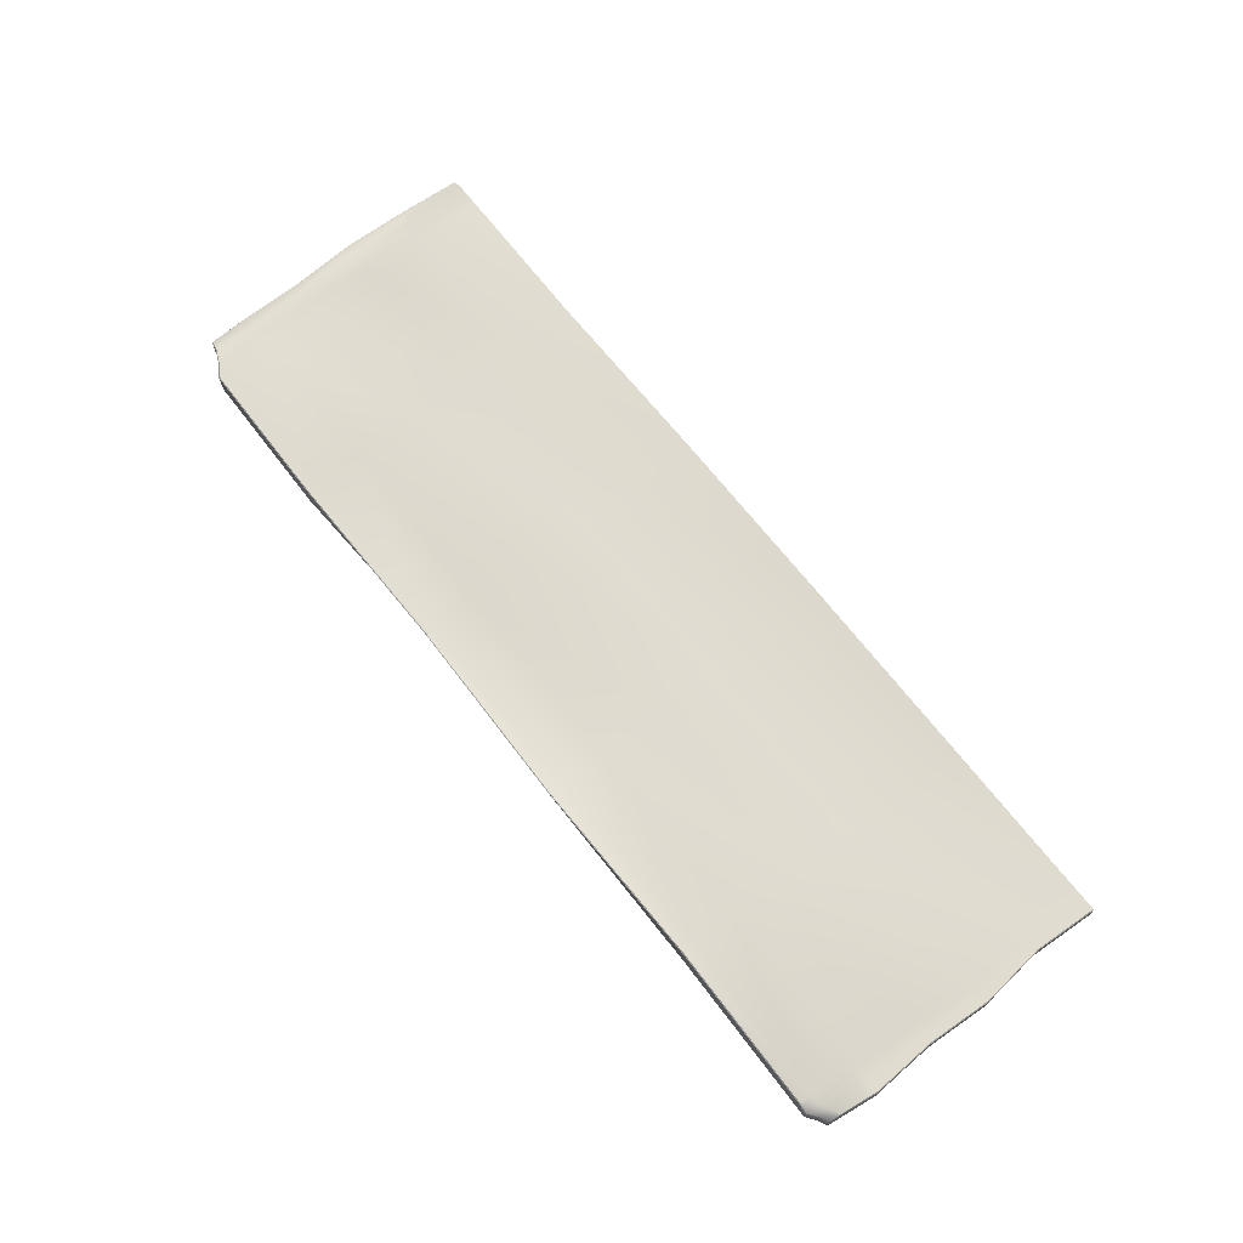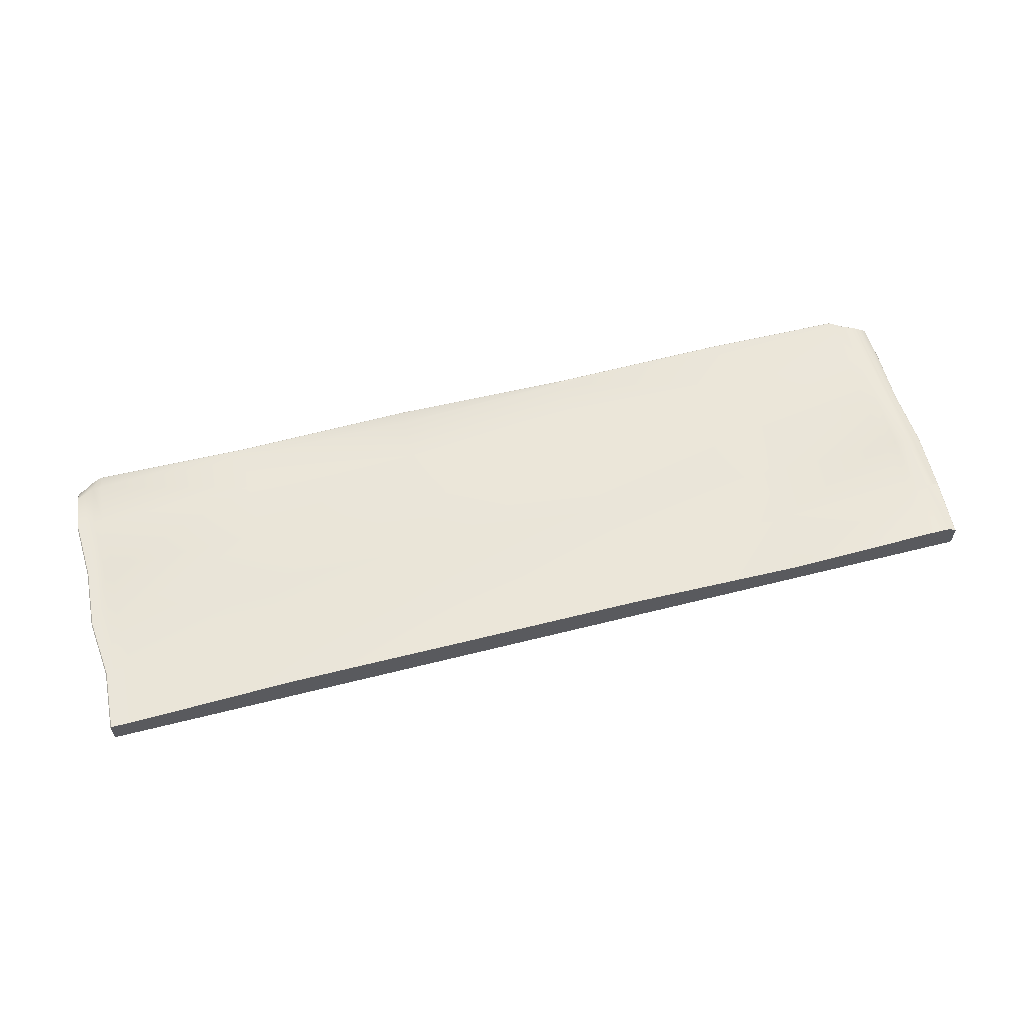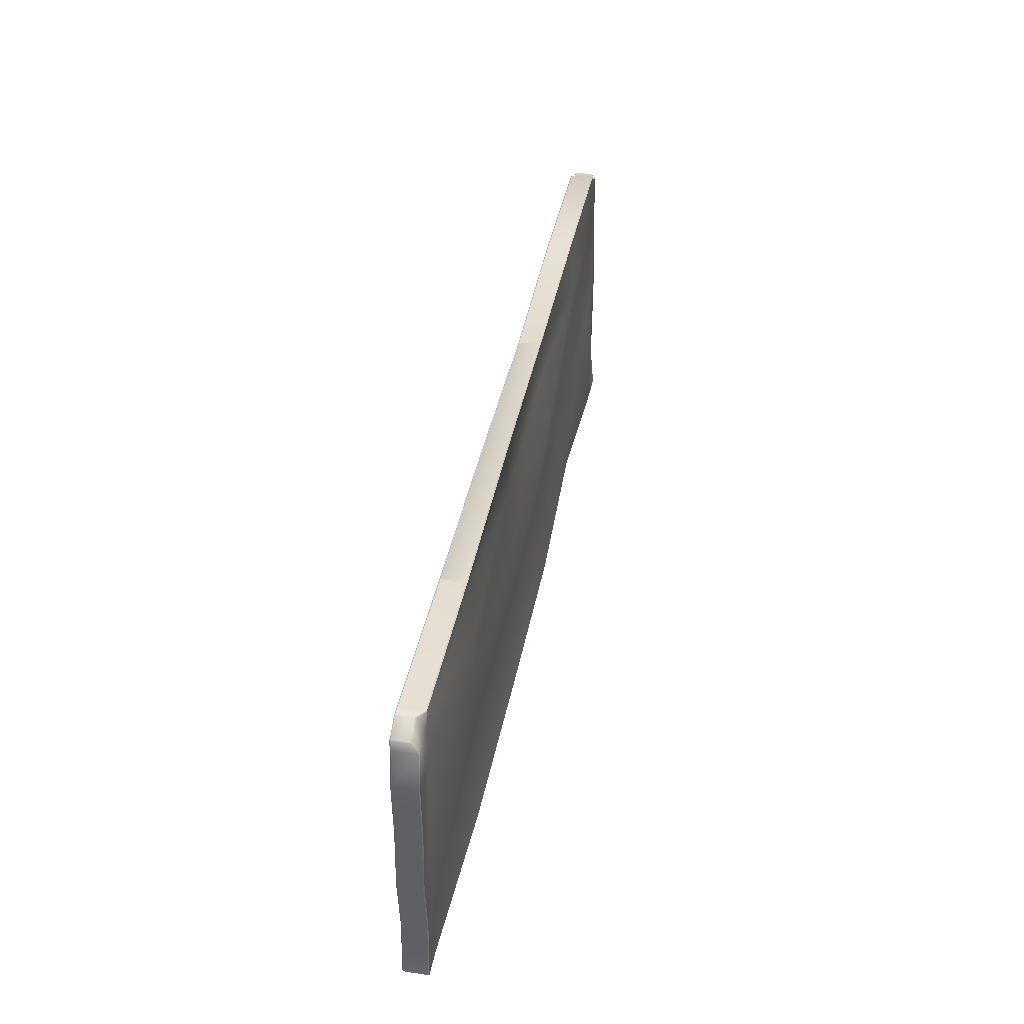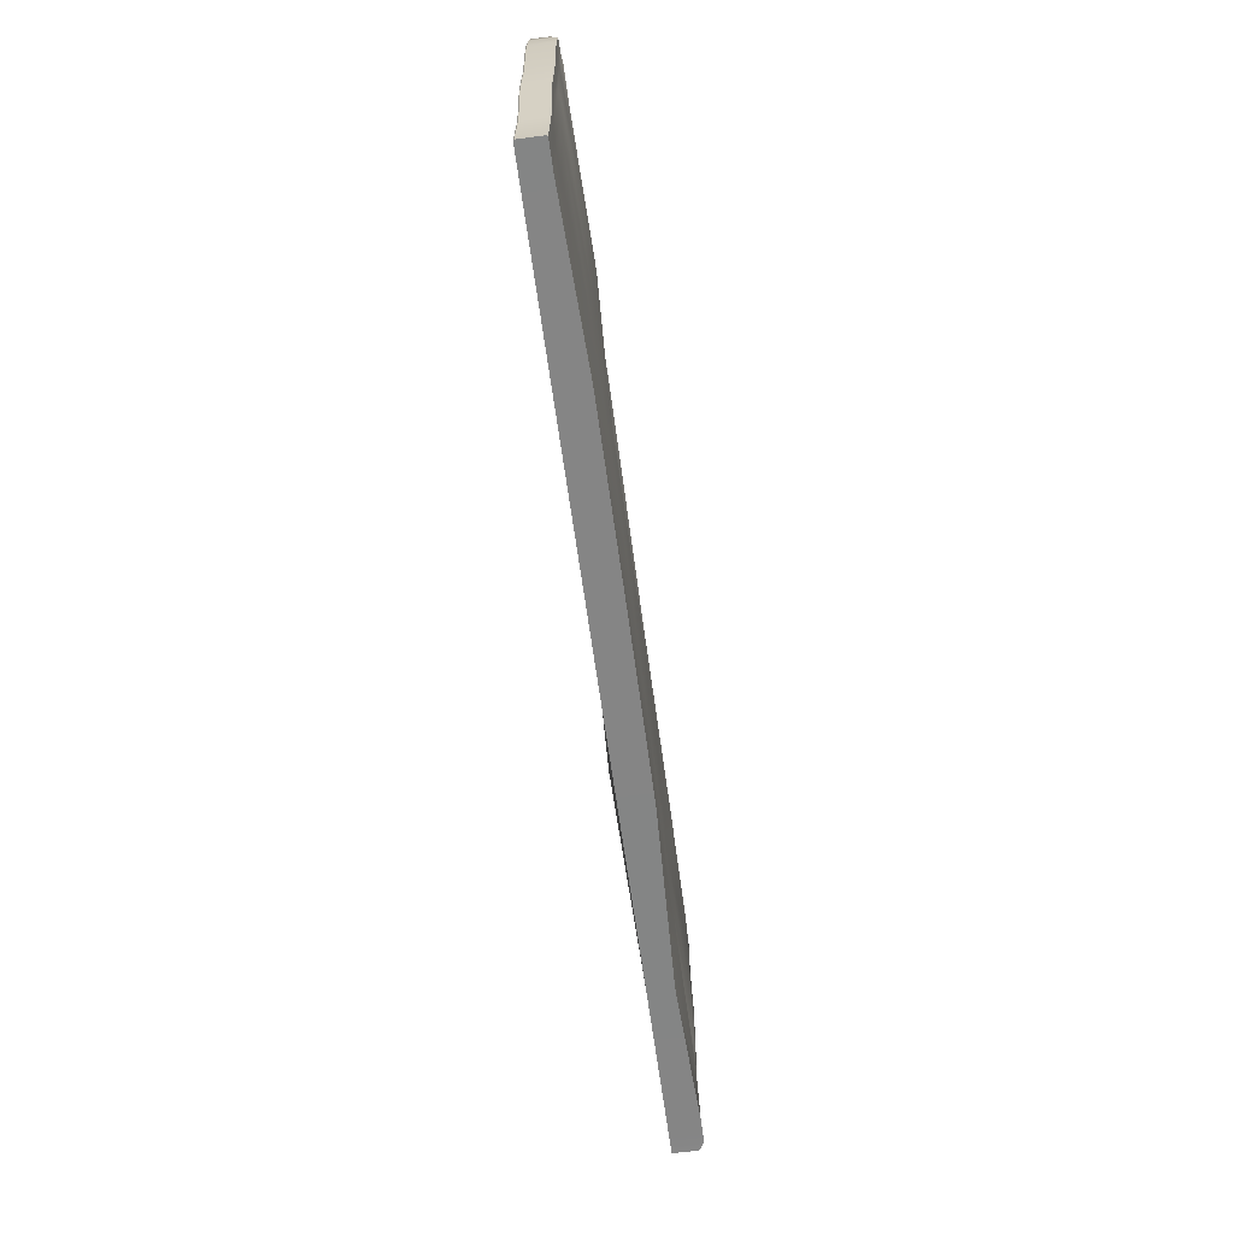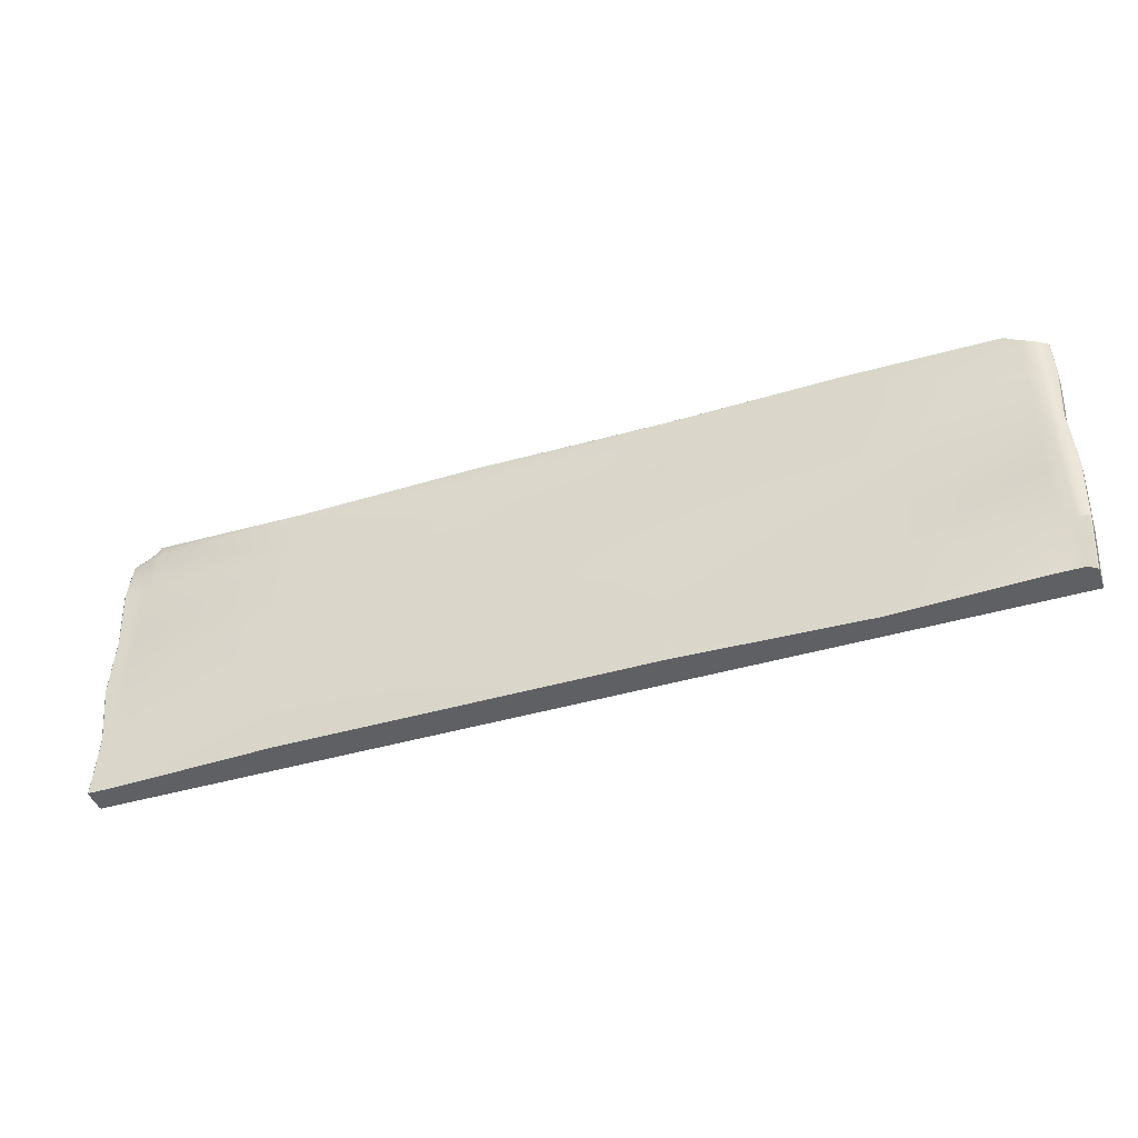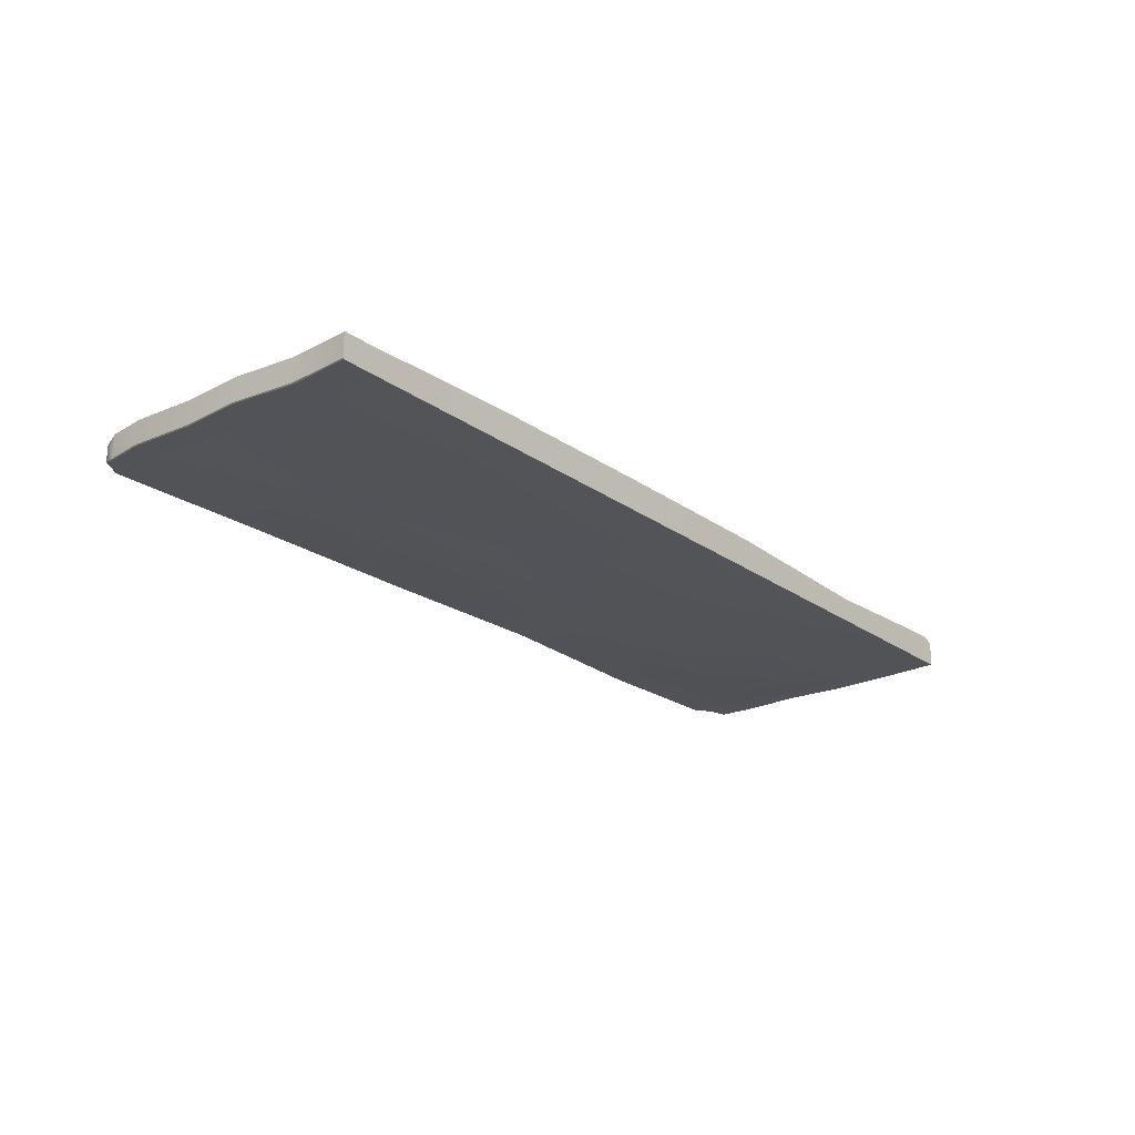
<metadata>
{"format":"obj","ext":"obj","renderer":"f3d","projection":"perspective","resolution":1024,"background":"white","views":[{"elev":69.5,"azim":-128.2,"up":"+Z"},{"elev":58.5,"azim":-14.7,"up":"+Z"},{"elev":39.9,"azim":-79.3,"up":"+Y"},{"elev":-61.6,"azim":-82.5,"up":"+Y"},{"elev":-43.4,"azim":19.0,"up":"+Y"},{"elev":-22.2,"azim":-50.9,"up":"+Z"}]}
</metadata>
<code>
o Cube
v -1.709 -0.004987 -0.07266
v -1.709 1.308e-05 0.1155
v -0.5601 -0.004987 -0.07266
v -0.5601 -0.004987 0.1205
v 0.5888 -0.004987 -0.07266
v 0.5888 -0.004987 0.1205
v 1.738 -0.004987 -0.07266
v 1.738 -0.004987 0.08053
v -1.709 0.378 0.08053
v -0.5601 0.378 0.1055
v 0.5888 0.378 0.1055
v 1.738 0.378 0.1016
v -1.709 0.7609 0.1035
v -0.5601 0.7609 0.1093
v 0.5888 0.7609 0.09585
v 1.738 0.7609 0.08053
v -1.709 1.144 0.1035
v -0.5601 1.144 0.1093
v 0.5888 1.144 0.115
v 1.738 1.144 0.06904
v -1.709 1.527 0.1188
v -0.5601 1.527 0.07287
v 0.5888 1.527 0.06138
v 1.738 1.527 0.09968
v -1.709 0.378 -0.1014
v -0.5601 0.378 -0.07266
v 0.5888 0.378 -0.1205
v 1.738 0.378 -0.07266
v -1.709 0.7609 -0.08223
v -0.5601 0.7609 -0.05351
v 0.5888 0.7609 -0.1205
v 1.738 0.7609 -0.07266
v -1.709 1.144 -0.1014
v -0.5601 1.144 -0.07266
v 0.5888 1.144 -0.1014
v 1.738 1.144 -0.1014
v -1.709 1.527 -0.1014
v -0.5601 1.527 -0.07266
v 0.5888 1.527 -0.09181
v 1.738 1.527 -0.09181
v 2.645 -0.004987 -0.07266
v 2.645 -0.00403 0.114
v 2.645 0.378 0.1016
v 2.645 0.7609 0.08053
v 2.645 1.144 0.08053
v 2.645 1.527 0.09202
v 2.645 0.378 -0.07266
v 2.645 0.7609 -0.08223
v 2.645 1.144 -0.08223
v 2.645 1.527 -0.07266
v 2.806 -0.00403 0.114
v 2.806 -0.004987 -0.07266
v 2.726 -0.00403 0.114
v 2.726 -0.004987 -0.07266
v 2.806 0.378 0.08053
v 2.726 0.378 0.08053
v 2.806 0.7609 0.09202
v 2.726 0.7609 0.09202
v 2.806 1.144 0.09202
v 2.726 1.144 0.09202
v 2.806 1.527 0.08053
v 2.726 1.527 0.08053
v 2.806 0.378 -0.07266
v 2.726 0.378 -0.07266
v 2.806 0.7609 -0.07266
v 2.726 0.7609 -0.07266
v 2.806 1.144 -0.07266
v 2.726 1.144 -0.07266
v 2.806 1.527 -0.07266
v 2.726 1.527 -0.07266
v -2.711 -0.004987 -0.07266
v -2.711 -0.004987 0.08053
v -2.691 0.378 0.08053
v -2.727 0.7609 0.0901
v -2.708 1.144 0.0901
v -2.724 1.527 0.08053
v -2.691 0.378 -0.07266
v -2.727 0.7609 -0.07266
v -2.708 1.144 -0.07266
v -2.724 1.527 -0.07266
v -2.824 -0.004987 -0.07266
v -2.824 -0.004987 0.08053
v -2.768 -0.004987 -0.07266
v -2.768 -0.004987 0.08053
v -2.802 0.378 0.08053
v -2.747 0.378 0.08053
v -2.842 0.7609 0.08053
v -2.785 0.7609 0.08053
v -2.821 1.144 0.08053
v -2.764 1.144 0.08053
v -2.839 1.527 0.08053
v -2.781 1.527 0.08053
v -2.802 0.378 -0.07266
v -2.747 0.378 -0.07266
v -2.842 0.7609 -0.07266
v -2.785 0.7609 -0.07266
v -2.821 1.144 -0.07266
v -2.764 1.144 -0.07266
v -2.839 1.527 -0.07266
v -2.781 1.527 -0.07266
v -0.5601 1.812 0.07287
v -1.709 1.794 0.08053
v 0.5888 1.853 0.07287
v 1.738 1.809 0.08053
v -1.709 1.794 -0.07266
v -0.5601 1.781 -0.07266
v 0.5888 1.811 -0.07266
v 1.738 1.809 -0.07266
v 2.645 1.799 0.08053
v 2.645 1.799 -0.07266
v 2.806 1.73 0.08053
v 2.726 1.745 0.08053
v 2.806 1.73 -0.07266
v 2.726 1.745 -0.07266
v -2.699 1.808 0.08053
v -2.699 1.808 -0.07266
v -2.811 1.777 0.08053
v -2.755 1.809 0.08053
v -2.811 1.777 -0.07266
v -2.755 1.809 -0.07266
v -2.858 1.82 0.03198
v -2.853 1.822 0.03822
v -2.853 1.827 0.02954
v 2.882 1.773 0.03902
v 2.882 1.767 0.04458
v 2.887 1.766 0.03668
v 2.861 -0.004987 0.07498
v 2.856 -0.004904 0.08343
v -2.881 -0.004987 0.07498
v -2.875 -0.004987 0.08053
v -2.853 1.827 -0.0671
v -2.853 1.821 -0.07266
v -2.859 1.819 -0.0671
v -2.881 -0.004987 -0.0671
v -2.875 -0.004987 -0.07266
v 2.861 -0.004987 -0.0671
v 2.855 -0.004987 -0.07266
v 2.887 1.766 -0.0671
v 2.881 1.768 -0.07266
v 2.881 1.773 -0.0671
v -2.852 0.378 0.08053
v -2.858 0.378 0.07498
v -2.858 0.378 -0.0671
v -2.852 0.378 -0.07266
v -2.894 0.7609 0.08053
v -2.9 0.7609 0.07498
v -2.9 0.7609 -0.0671
v -2.894 0.7609 -0.07266
v -2.871 1.144 0.08053
v -2.877 1.144 0.07498
v -2.877 1.144 -0.0671
v -2.871 1.144 -0.07266
v -2.891 1.527 0.08053
v -2.896 1.527 0.07498
v -2.896 1.527 -0.0671
v -2.891 1.527 -0.07266
v 2.881 0.378 -0.07266
v 2.887 0.378 -0.0671
v 2.887 0.378 0.07498
v 2.881 0.378 0.08053
v 2.894 0.7609 -0.07266
v 2.9 0.7609 -0.0671
v 2.9 0.7609 0.07498
v 2.894 0.7609 0.0812
v 2.87 1.144 -0.07266
v 2.875 1.144 -0.0671
v 2.875 1.144 0.07498
v 2.87 1.144 0.08144
v 2.891 1.527 -0.07266
v 2.896 1.527 -0.0671
v 2.896 1.527 0.03668
v 2.891 1.527 0.04441
v -1.709 1.872 0.07498
v -1.709 1.866 0.08053
v -1.709 1.872 -0.0671
v -1.709 1.866 -0.07266
v -0.5601 1.889 0.08002
v -0.5601 1.895 0.07498
v -0.5601 1.864 -0.0671
v -0.5601 1.858 -0.07266
v 0.5888 1.869 0.07864
v 0.5888 1.874 0.07498
v 0.5888 1.832 -0.0671
v 0.5888 1.826 -0.07266
v 1.738 1.885 0.08053
v 1.738 1.891 0.07498
v 1.738 1.891 -0.0671
v 1.738 1.885 -0.07266
v 2.645 1.872 0.08053
v 2.645 1.878 0.07498
v 2.645 1.878 -0.0671
v 2.645 1.872 -0.07266
v 2.806 1.784 -0.07266
v 2.806 1.789 -0.0671
v 2.806 1.789 0.07498
v 2.806 1.784 0.08053
v 2.726 1.82 -0.07266
v 2.726 1.825 -0.0671
v 2.726 1.825 0.07498
v 2.726 1.82 0.08053
v -2.691 1.889 0.07498
v -2.692 1.883 0.08053
v -2.691 1.889 -0.0671
v -2.692 1.883 -0.07266
v -2.803 1.845 0.04299
v -2.802 1.85 0.03476
v -2.802 1.85 -0.0671
v -2.803 1.844 -0.07266
v -2.747 1.886 0.04276
v -2.747 1.891 0.03476
v -2.747 1.891 -0.0671
v -2.747 1.885 -0.07266
v -2.861 1.759 0.08053
v -2.866 1.758 0.07498
v -2.866 1.758 -0.0671
v -2.861 1.759 -0.07266
v 2.883 1.718 -0.07266
v 2.889 1.717 -0.0671
v 2.889 1.717 0.03668
v 2.884 1.718 0.04454
g Default
f 1 3 4 2
f 3 5 6 4
f 5 7 8 6
f 2 4 10 9
f 4 6 11 10
f 6 8 12 11
f 9 10 14 13
f 10 11 15 14
f 11 12 16 15
f 13 14 18 17
f 14 15 19 18
f 15 16 20 19
f 17 18 22 21
f 18 19 23 22
f 19 20 24 23
f 25 26 3 1
f 26 27 5 3
f 27 28 7 5
f 29 30 26 25
f 30 31 27 26
f 31 32 28 27
f 33 34 30 29
f 34 35 31 30
f 35 36 32 31
f 37 38 34 33
f 38 39 35 34
f 39 40 36 35
f 7 41 42 8
f 8 42 43 12
f 12 43 44 16
f 16 44 45 20
f 20 45 46 24
f 28 47 41 7
f 32 48 47 28
f 36 49 48 32
f 40 50 49 36
f 51 53 54 52
f 53 42 41 54
f 55 56 53 51
f 56 43 42 53
f 57 58 56 55
f 58 44 43 56
f 59 60 58 57
f 60 45 44 58
f 61 62 60 59
f 62 46 45 60
f 52 54 64 63
f 54 41 47 64
f 63 64 66 65
f 64 47 48 66
f 65 66 68 67
f 66 48 49 68
f 67 68 70 69
f 68 49 50 70
f 71 1 2 72
f 72 2 9 73
f 73 9 13 74
f 74 13 17 75
f 75 17 21 76
f 77 25 1 71
f 78 29 25 77
f 79 33 29 78
f 80 37 33 79
f 81 83 84 82
f 83 71 72 84
f 82 84 86 85
f 84 72 73 86
f 85 86 88 87
f 86 73 74 88
f 87 88 90 89
f 88 74 75 90
f 89 90 92 91
f 90 75 76 92
f 93 94 83 81
f 94 77 71 83
f 95 96 94 93
f 96 78 77 94
f 97 98 96 95
f 98 79 78 96
f 99 100 98 97
f 100 80 79 98
f 22 101 102 21
f 23 103 101 22
f 24 104 103 23
f 37 105 106 38
f 38 106 107 39
f 39 107 108 40
f 46 109 104 24
f 40 108 110 50
f 61 111 112 62
f 62 112 109 46
f 70 114 113 69
f 50 110 114 70
f 21 102 115 76
f 80 116 105 37
f 92 118 117 91
f 76 115 118 92
f 99 119 120 100
f 100 120 116 80
f 126 138 140 124
f 192 188 187 191
f 182 178 177 181
f 130 141 142 129
f 176 204 203 175
f 211 203 204 212
f 201 210 209 202
f 179 183 184 180
f 186 182 181 185
f 162 158 157 161
f 159 163 164 160
f 195 199 200 196
f 185 189 190 186
f 160 128 127 159
f 151 155 156 152
f 207 211 212 208
f 215 133 132 216
f 178 173 174 177
f 194 140 139 193
f 198 194 193 197
f 154 150 149 153
f 144 135 134 143
f 206 123 122 205
f 137 157 158 136
f 218 170 169 217
f 163 167 168 164
f 133 121 123 131
f 131 207 208 132
f 213 122 121 214
f 146 142 141 145
f 147 151 152 148
f 202 174 173 201
f 166 162 161 165
f 183 187 188 184
f 150 146 145 149
f 220 172 171 219
f 155 215 216 156
f 214 154 153 213
f 219 126 125 220
f 143 147 148 144
f 170 166 165 169
f 210 206 205 209
f 175 179 180 176
f 197 192 191 198
f 189 200 199 190
f 167 171 172 168
f 217 139 138 218
f 124 195 196 125
f 121 122 123
f 124 125 126
f 131 132 133
f 138 139 140
f 142 143 134 129
f 146 147 143 142
f 150 151 147 146
f 154 155 151 150
f 158 159 127 136
f 162 163 159 158
f 166 167 163 162
f 170 171 167 166
f 178 179 175 173
f 182 183 179 178
f 186 187 183 182
f 190 191 187 186
f 194 195 124 140
f 198 199 195 194
f 191 190 199 198
f 128 51 52 137 136 127
f 55 51 128 160
f 57 55 160 164
f 59 57 164 168
f 61 59 168 172
f 52 63 157 137
f 63 65 161 157
f 65 67 165 161
f 67 69 169 165
f 173 175 203 201
f 206 207 131 123
f 210 211 207 206
f 201 203 211 210
f 135 81 82 130 129 134
f 82 85 141 130
f 85 87 145 141
f 87 89 149 145
f 89 91 153 149
f 93 81 135 144
f 95 93 144 148
f 97 95 148 152
f 99 97 152 156
f 214 215 155 154
f 121 133 215 214
f 218 219 171 170
f 138 126 219 218
f 177 174 102 101
f 181 177 101 103
f 185 181 103 104
f 176 180 106 105
f 180 184 107 106
f 184 188 108 107
f 189 185 104 109
f 188 192 110 108
f 220 111 61 172
f 125 196 111 220
f 196 200 112 111
f 200 189 109 112
f 113 217 169 69
f 193 139 217 113
f 197 193 113 114
f 192 197 114 110
f 174 202 115 102
f 204 176 105 116
f 117 213 153 91
f 205 122 213 117
f 209 205 117 118
f 202 209 118 115
f 216 119 99 156
f 132 208 119 216
f 208 212 120 119
f 212 204 116 120

</code>
